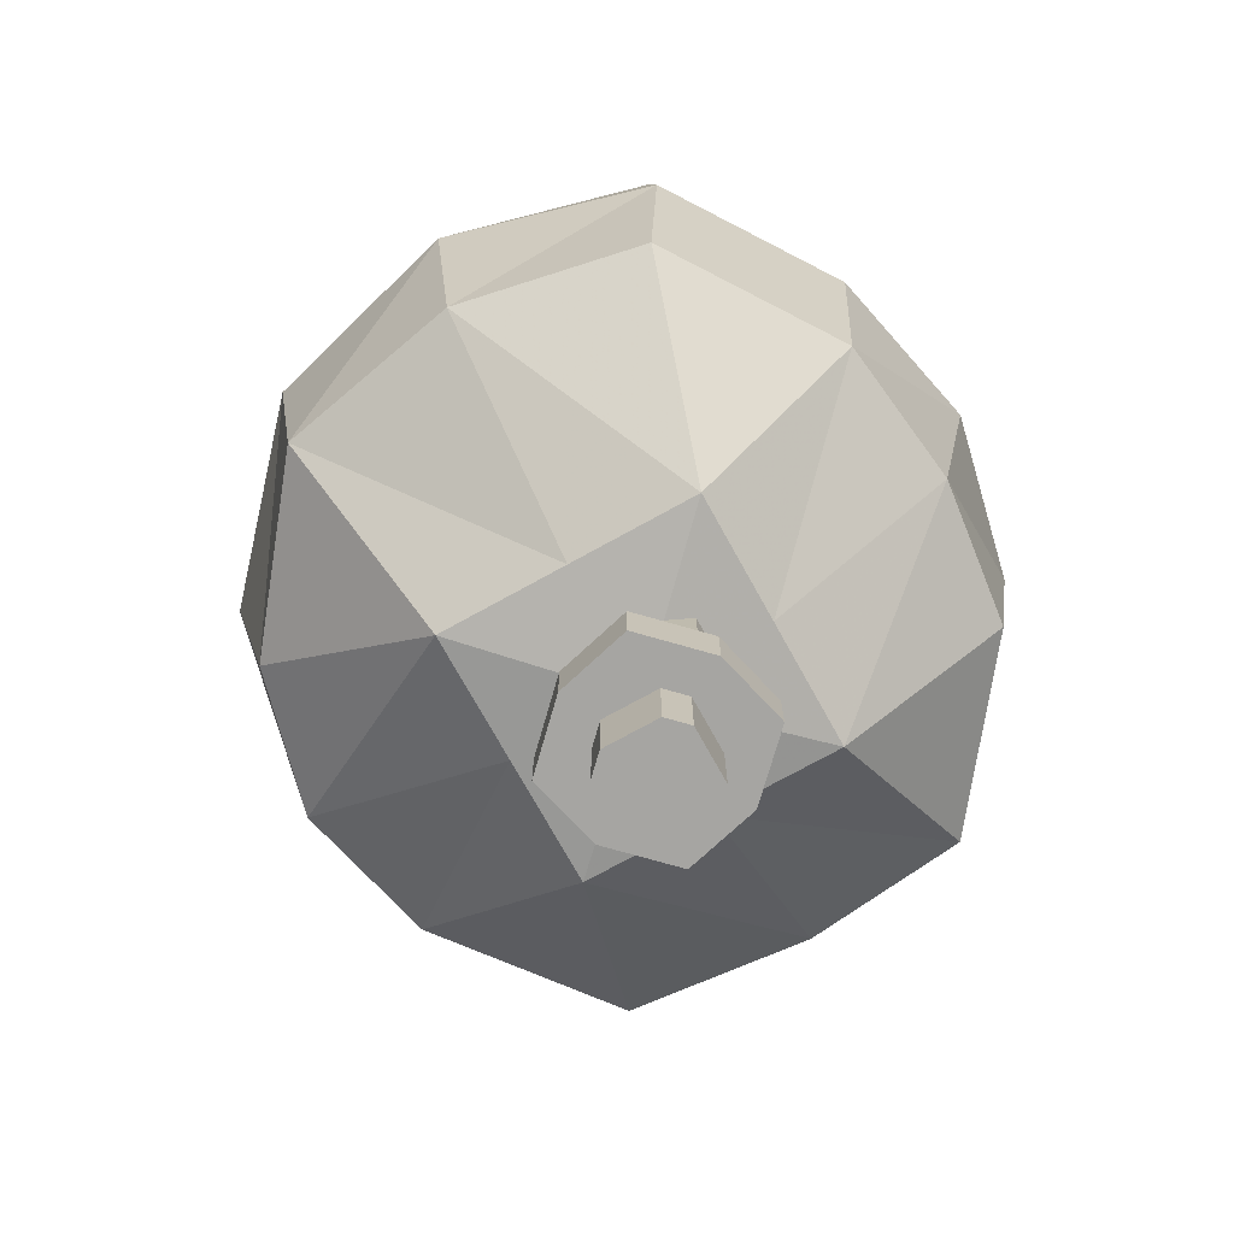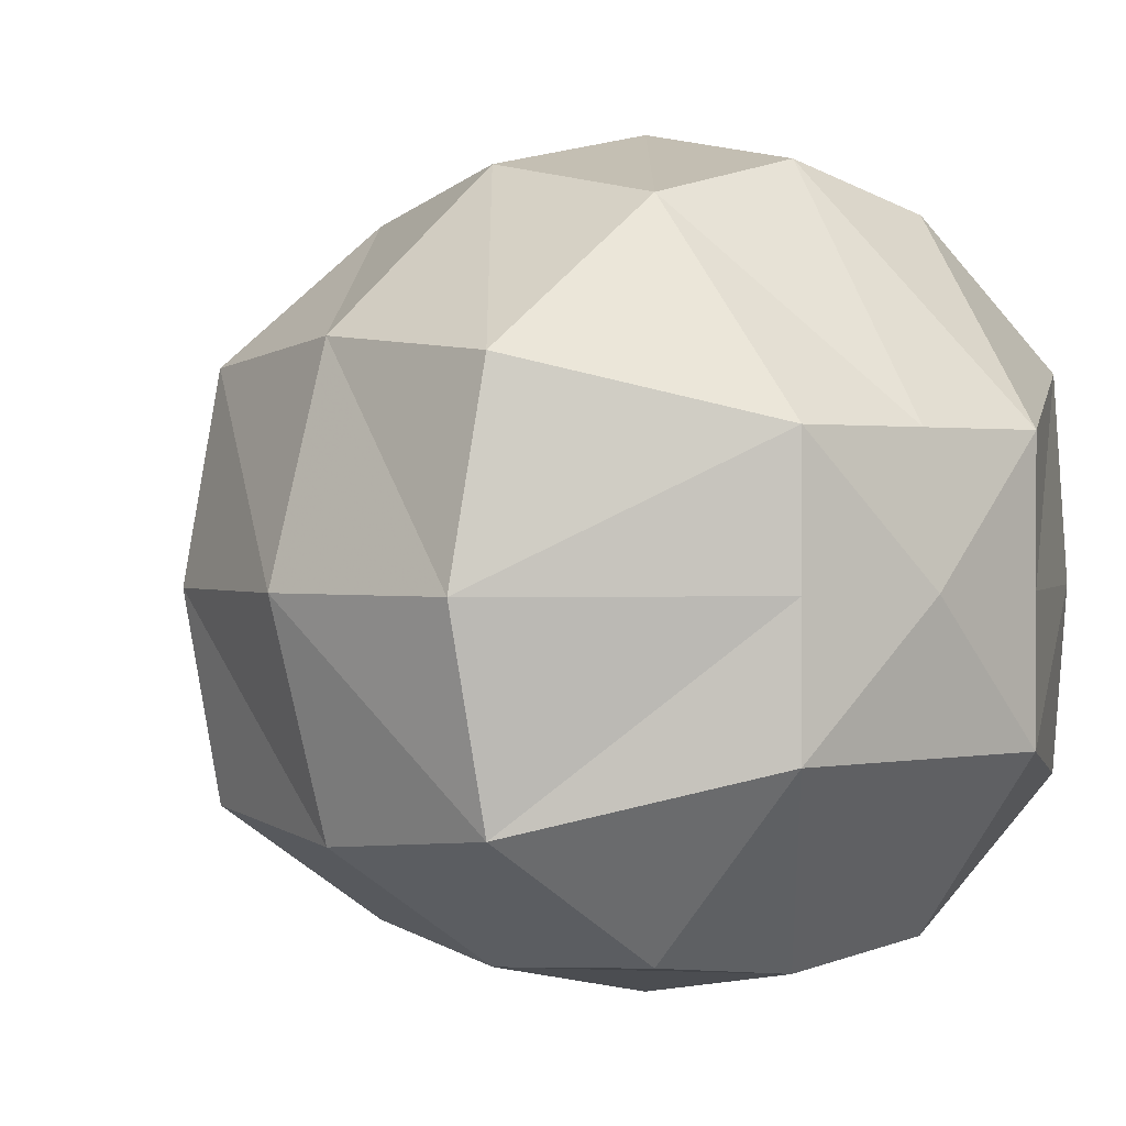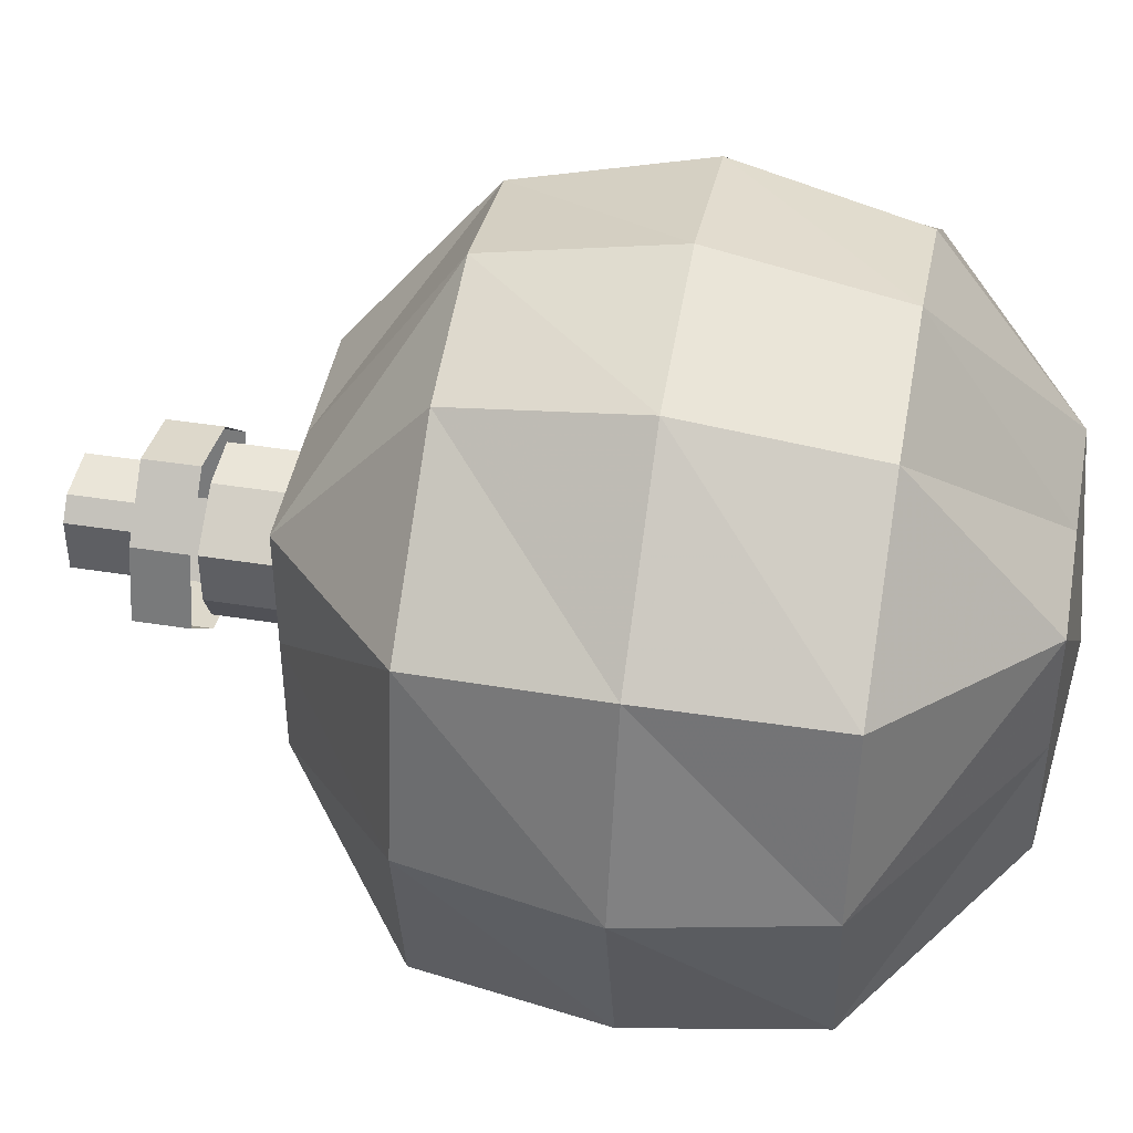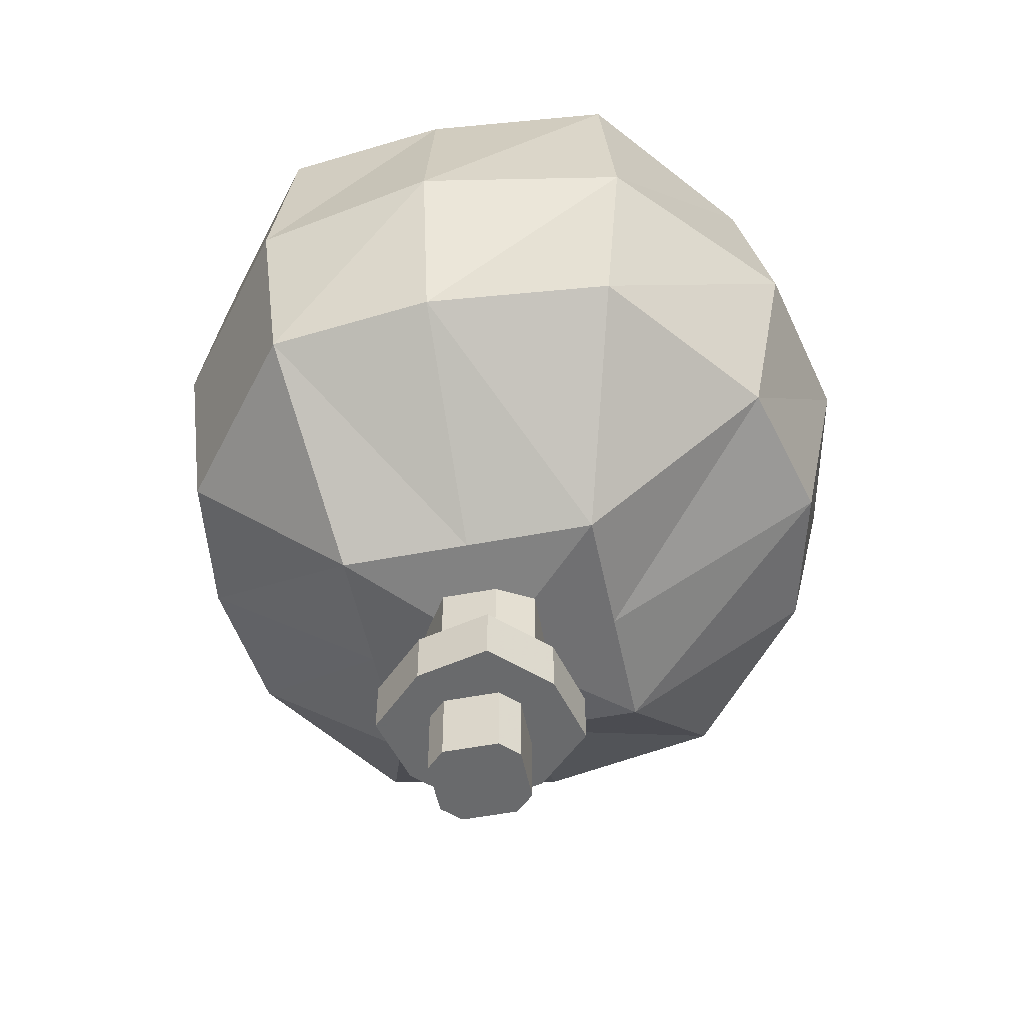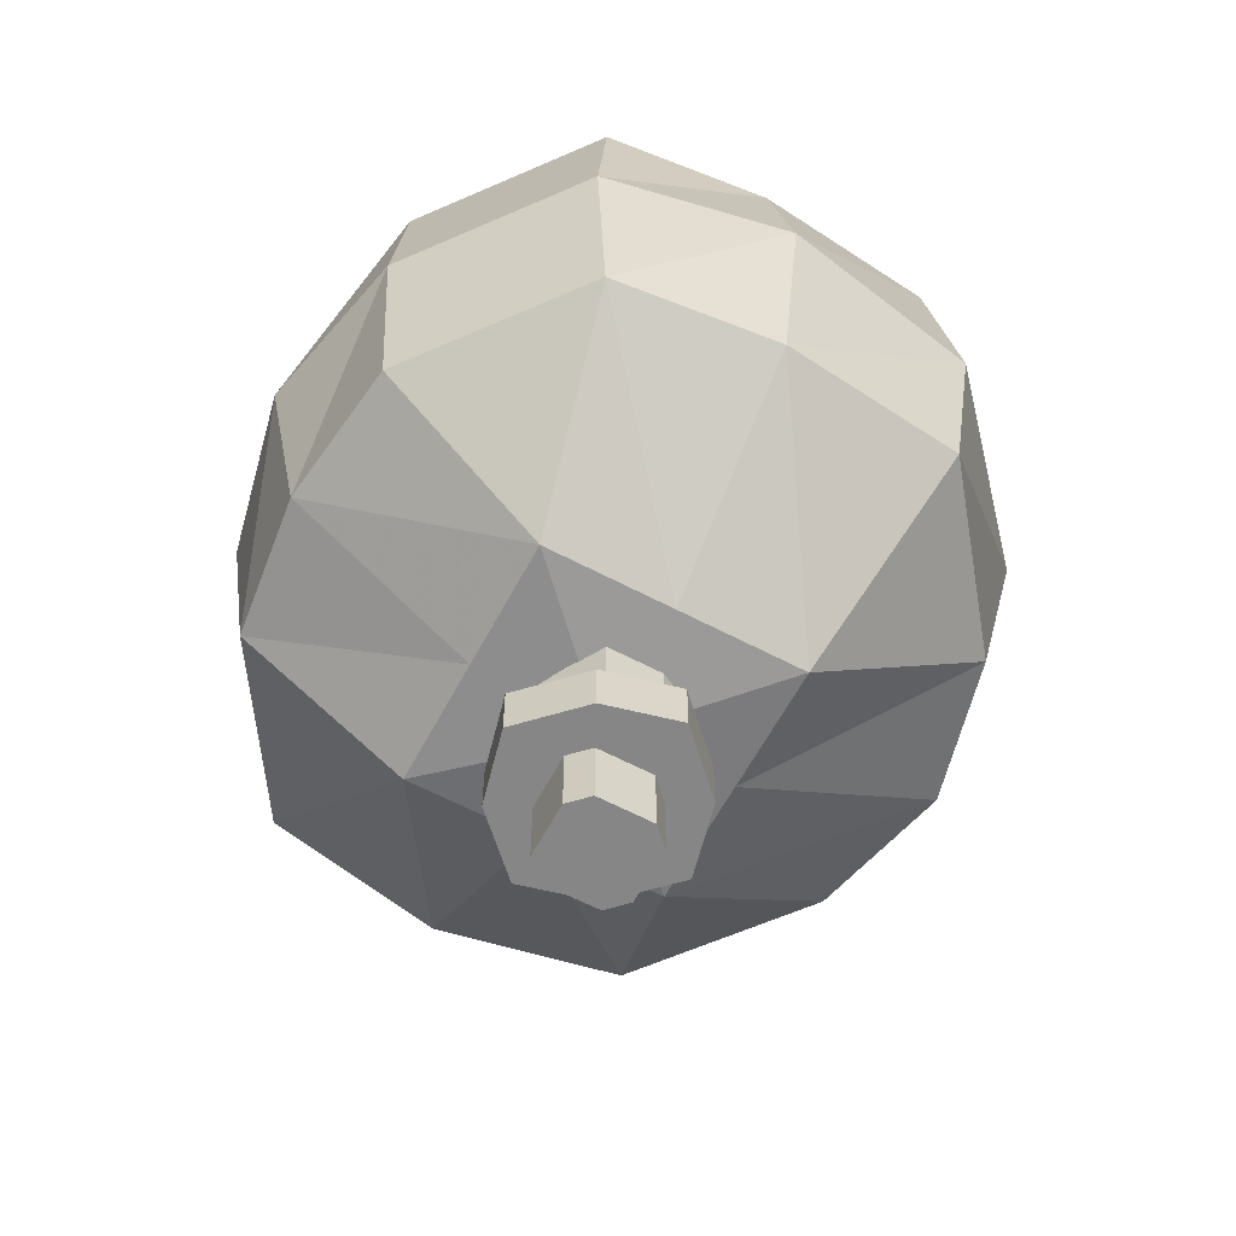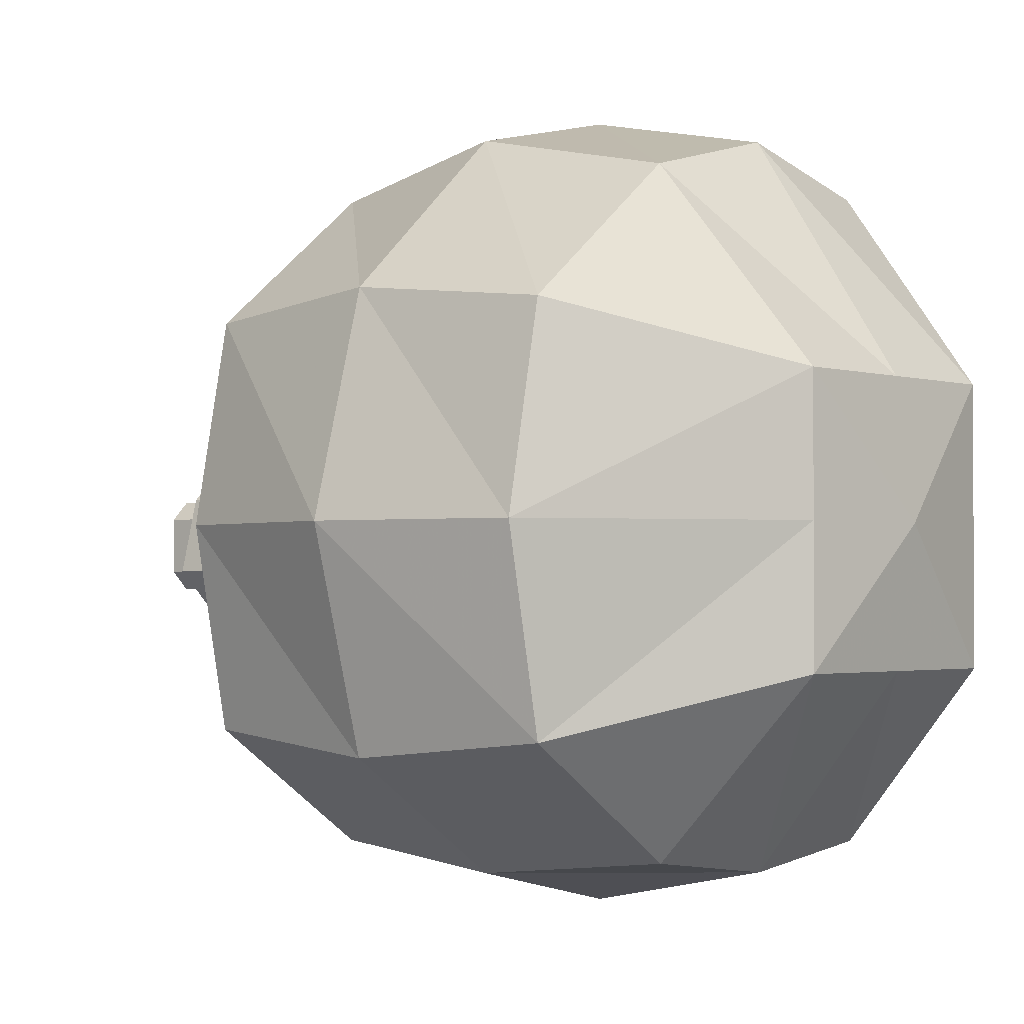
<metadata>
{"format":"obj","ext":"obj","renderer":"f3d","projection":"perspective","resolution":1024,"background":"white","views":[{"elev":-73.7,"azim":119.0,"up":"+Y"},{"elev":0.9,"azim":141.1,"up":"+Z"},{"elev":44.6,"azim":100.5,"up":"+Z"},{"elev":-52.9,"azim":-78.4,"up":"+Y"},{"elev":-62.0,"azim":-118.1,"up":"+Y"},{"elev":-1.8,"azim":130.3,"up":"+Z"}]}
</metadata>
<code>
v 0.05469 -0.007812 -0.05469
v 0.1328 -0.07031 -0.07812
v 0.0625 -0.07031 -0.125
v 0 -0.07031 -0.1328
v 0 -0.007812 -0.05469
v 0 0 0
v 0.05469 -0.007812 0
v 0.1484 -0.07031 0
v 0.1641 -0.1484 0
v 0.1406 -0.1484 -0.08594
v 0.07031 -0.1484 -0.1328
v 0 -0.1484 -0.1484
v -0.0625 -0.07031 -0.125
v -0.05469 -0.007812 -0.05469
v -0.05469 -0.007812 0
v -0.05469 -0.007812 0.05469
v 0 -0.007812 0.05469
v 0.05469 -0.007812 0.05469
v 0.1328 -0.07031 0.07812
v 0.1406 -0.1484 0.08594
v 0.1328 -0.2266 0.07812
v 0.1484 -0.2266 0
v 0.1328 -0.2266 -0.07812
v 0.0625 -0.2266 -0.125
v 0 -0.2266 -0.1328
v -0.07031 -0.1484 -0.1328
v -0.1328 -0.07031 -0.07031
v -0.1406 -0.07031 0
v -0.1328 -0.07031 0.07812
v -0.0625 -0.07031 0.1328
v 0 -0.07031 0.1484
v 0.0625 -0.07031 0.1328
v 0.07031 -0.1484 0.1484
v 0.0625 -0.2266 0.1328
v 0.05469 -0.2891 0.05469
v 0.05469 -0.2891 0
v 0.05469 -0.2891 -0.05469
v 0 -0.2891 -0.05469
v -0.05469 -0.2891 -0.05469
v -0.0625 -0.2266 -0.125
v -0.1406 -0.1484 -0.07812
v -0.1562 -0.1484 0
v -0.1406 -0.1484 0.08594
v -0.07031 -0.1484 0.1484
v 0 -0.1484 0.1641
v 0 -0.2266 0.1484
v 0 -0.2891 0.05469
v 0 -0.2969 0
v -0.05469 -0.2891 0
v -0.1328 -0.2266 -0.07031
v -0.1406 -0.2266 0
v -0.1328 -0.2266 0.07812
v -0.0625 -0.2266 0.1328
v -0.05469 -0.2891 0.05469
v -0.01562 -0.3516 0.01562
v -0.02344 -0.3516 0.007812
v -0.02344 -0.3828 0.007812
v -0.01562 -0.3828 0.01562
v 0.007812 -0.3516 0.01562
v 0.007812 -0.3516 0.03906
v -0.02344 -0.3516 0.03125
v -0.04688 -0.3516 0.007812
v -0.02344 -0.3516 -0.01562
v -0.02344 -0.3828 -0.01562
v -0.01562 -0.3828 -0.02344
v 0.007812 -0.3828 -0.02344
v 0.01562 -0.3828 -0.01562
v 0.01562 -0.3828 0.007812
v 0.007812 -0.3828 0.01562
v 0.01562 -0.3516 0.007812
v 0.03125 -0.3516 0.01562
v 0.03125 -0.3281 0.01562
v 0.007812 -0.3281 0.03906
v -0.02344 -0.3281 0.03125
v -0.04688 -0.3281 0.007812
v -0.03906 -0.3516 -0.02344
v -0.01562 -0.3516 -0.04688
v -0.01562 -0.3516 -0.02344
v 0.007812 -0.3516 -0.02344
v 0.01562 -0.3516 -0.01562
v -0.03906 -0.3281 -0.02344
v -0.01562 -0.3281 -0.04688
v 0.01562 -0.3516 -0.03906
v 0.03906 -0.3516 -0.01562
v 0.01562 -0.3281 -0.03906
v 0.03906 -0.3281 -0.01562
v -0.02344 -0.2891 0.02344
v -0.03125 -0.2891 0.007812
v -0.03125 -0.3281 0.007812
v -0.02344 -0.3281 0.02344
v 0 -0.2969 0.02344
v 0 -0.3281 0.02344
v 0.02344 -0.2891 0.007812
v 0.02344 -0.3281 0.007812
v 0.02344 -0.2891 -0.01562
v 0.02344 -0.3281 -0.01562
v 0.01562 -0.2891 -0.03125
v 0.01562 -0.3281 -0.03125
v -0.007812 -0.2969 -0.03125
v -0.007812 -0.3281 -0.03125
v -0.03125 -0.2891 -0.01562
v -0.03125 -0.3281 -0.01562
f 1 2 3
f 1 3 4
f 1 4 5
f 1 5 6
f 1 6 7
f 1 7 2
f 2 7 8
f 4 13 5
f 5 13 14
f 5 14 6
f 6 14 15
f 6 15 16
f 6 16 17
f 6 17 18
f 6 18 7
f 7 18 8
f 8 18 19
f 13 27 14
f 14 27 28
f 14 28 15
f 15 28 29
f 15 29 16
f 16 29 30
f 16 30 31
f 16 31 17
f 17 31 32
f 17 32 18
f 18 32 19
f 27 13 4
f 27 4 28
f 28 4 3
f 28 3 29
f 29 3 30
f 30 3 2
f 30 2 8
f 30 8 31
f 31 8 19
f 31 19 32
f 2 8 9
f 2 9 10
f 2 10 3
f 3 10 11
f 3 11 4
f 4 11 12
f 4 12 13
f 8 19 20
f 8 20 9
f 9 20 21
f 9 21 22
f 9 22 10
f 10 22 23
f 10 23 11
f 11 23 24
f 11 24 12
f 12 24 25
f 12 25 26
f 12 26 13
f 13 26 27
f 19 32 33
f 19 33 20
f 20 33 34
f 20 34 21
f 21 34 35
f 21 35 36
f 21 36 22
f 22 36 37
f 22 37 23
f 23 37 24
f 24 37 38
f 24 38 25
f 25 38 39
f 25 39 40
f 25 40 26
f 26 40 41
f 26 41 27
f 27 41 28
f 28 41 42
f 28 42 29
f 29 42 43
f 29 43 30
f 30 43 44
f 30 44 31
f 31 44 45
f 31 45 32
f 32 45 33
f 33 45 46
f 33 46 34
f 34 46 35
f 35 46 47
f 35 47 48
f 35 48 36
f 36 48 37
f 37 48 38
f 38 48 39
f 39 48 49
f 39 49 50
f 39 50 40
f 40 50 41
f 41 50 42
f 42 50 51
f 42 51 43
f 43 51 52
f 43 52 44
f 44 52 53
f 44 53 45
f 45 53 46
f 46 53 47
f 47 53 54
f 47 54 48
f 48 54 49
f 49 54 51
f 49 51 50
f 54 53 52
f 54 52 51
f 55 59 60
f 55 60 61
f 55 61 62
f 55 62 56
f 56 62 63
f 59 70 60
f 60 70 71
f 60 71 72
f 60 72 73
f 60 73 61
f 61 73 74
f 61 74 62
f 62 74 75
f 62 75 76
f 62 76 63
f 63 76 77
f 63 77 78
f 75 81 76
f 76 81 77
f 77 81 82
f 77 82 83
f 77 83 78
f 78 83 79
f 79 83 84
f 79 84 80
f 80 84 71
f 80 71 70
f 82 85 83
f 83 85 84
f 84 85 86
f 84 86 71
f 71 86 72
f 87 88 89
f 87 89 90
f 87 90 91
f 91 90 92
f 91 92 93
f 93 92 94
f 93 94 95
f 95 94 96
f 95 96 97
f 97 96 98
f 97 98 99
f 99 98 100
f 99 100 101
f 101 100 102
f 101 102 88
f 88 102 89
f 55 56 57
f 55 57 58
f 55 58 59
f 56 63 64
f 56 64 57
f 57 64 58
f 58 64 65
f 58 65 66
f 58 66 67
f 58 67 68
f 58 68 69
f 58 69 59
f 59 69 70
f 63 78 65
f 63 65 64
f 78 79 66
f 78 66 65
f 79 80 67
f 79 67 66
f 80 70 68
f 80 68 67
f 70 69 68

</code>
